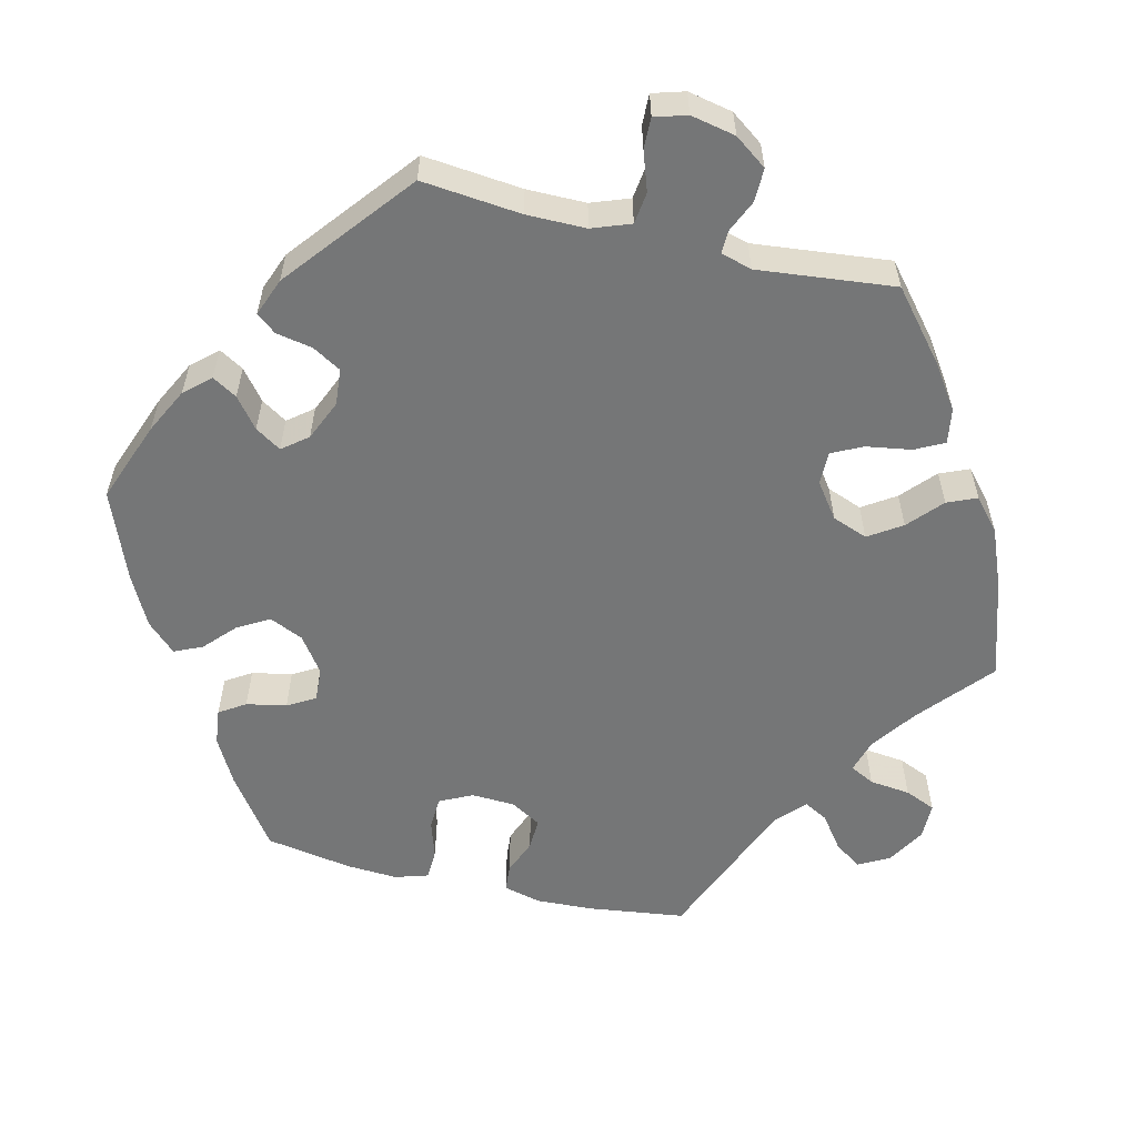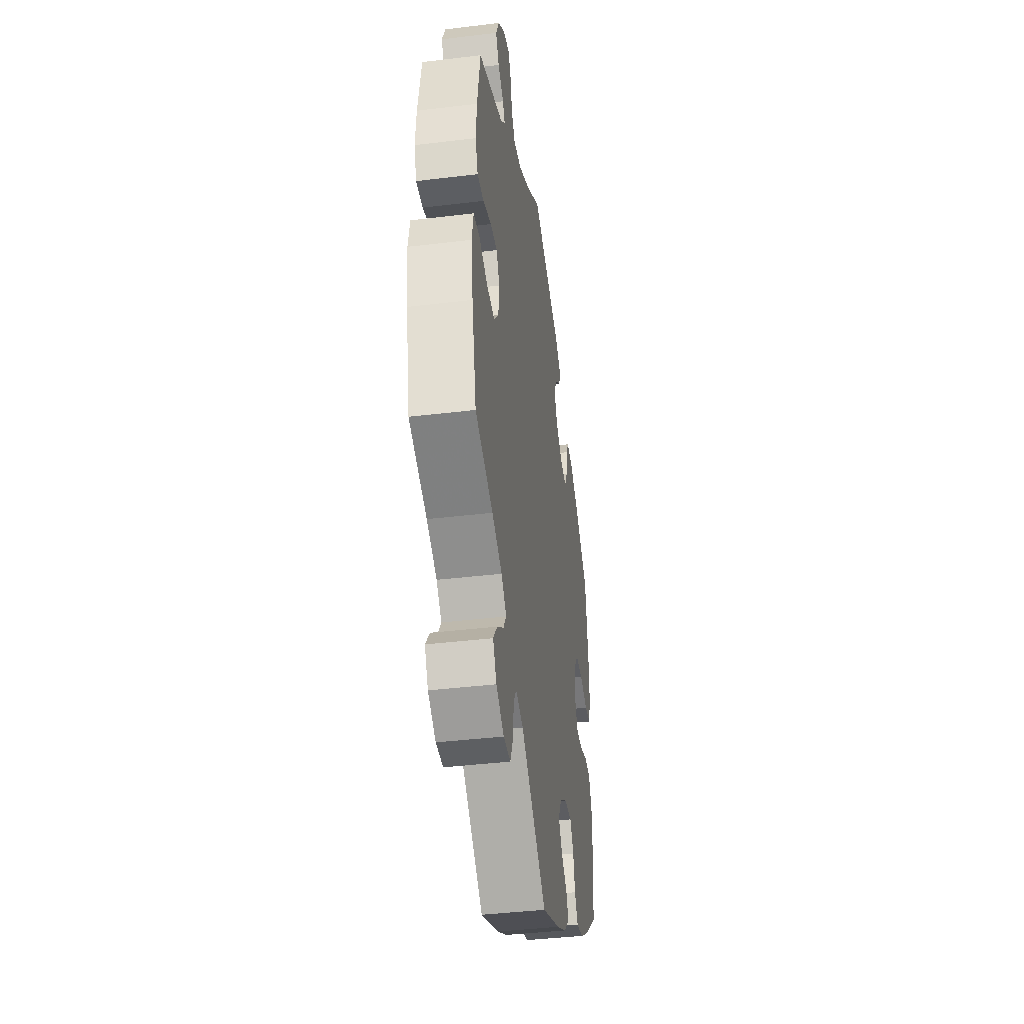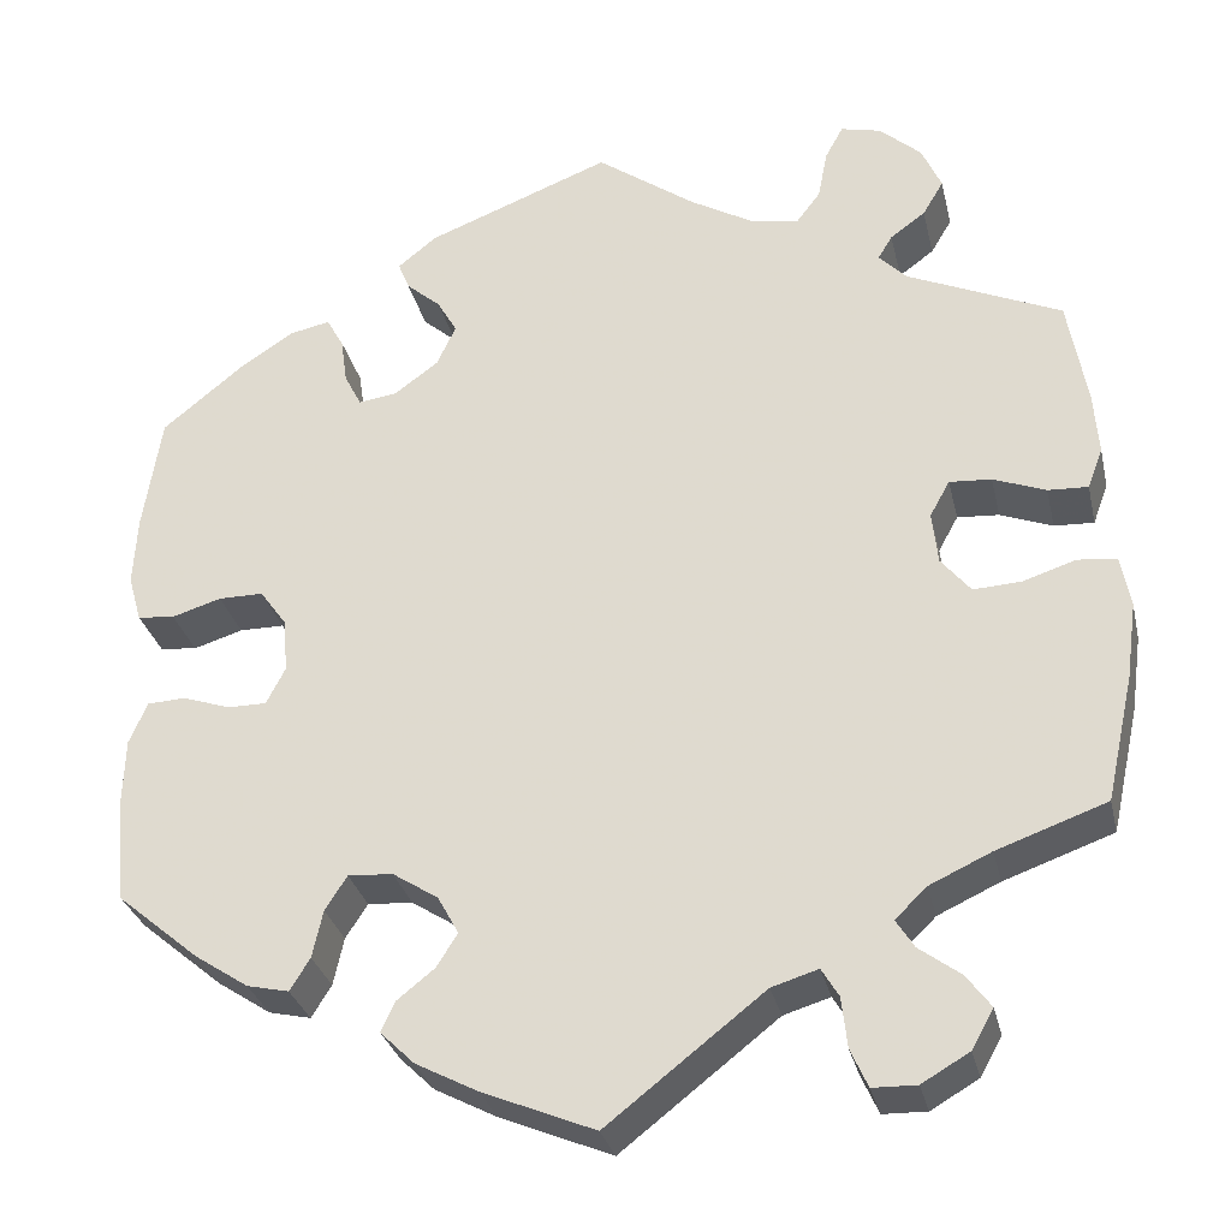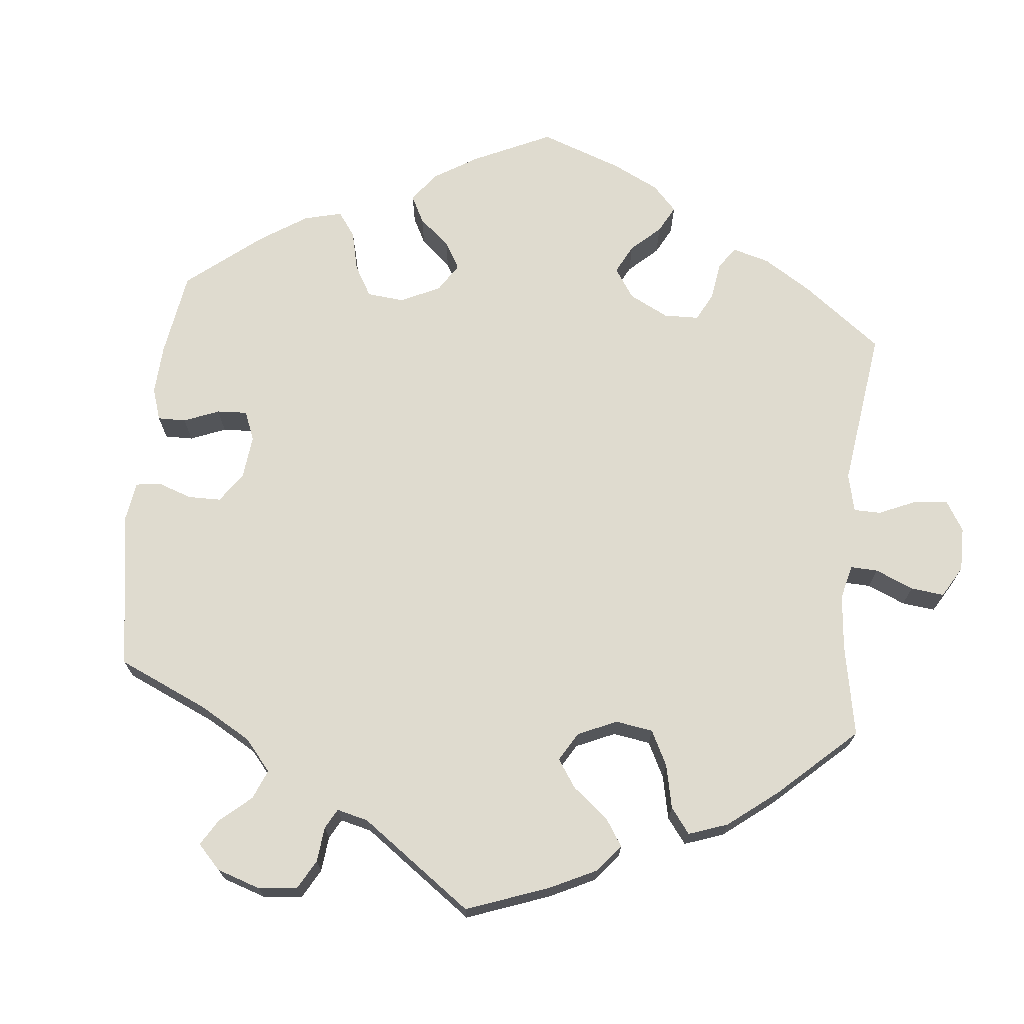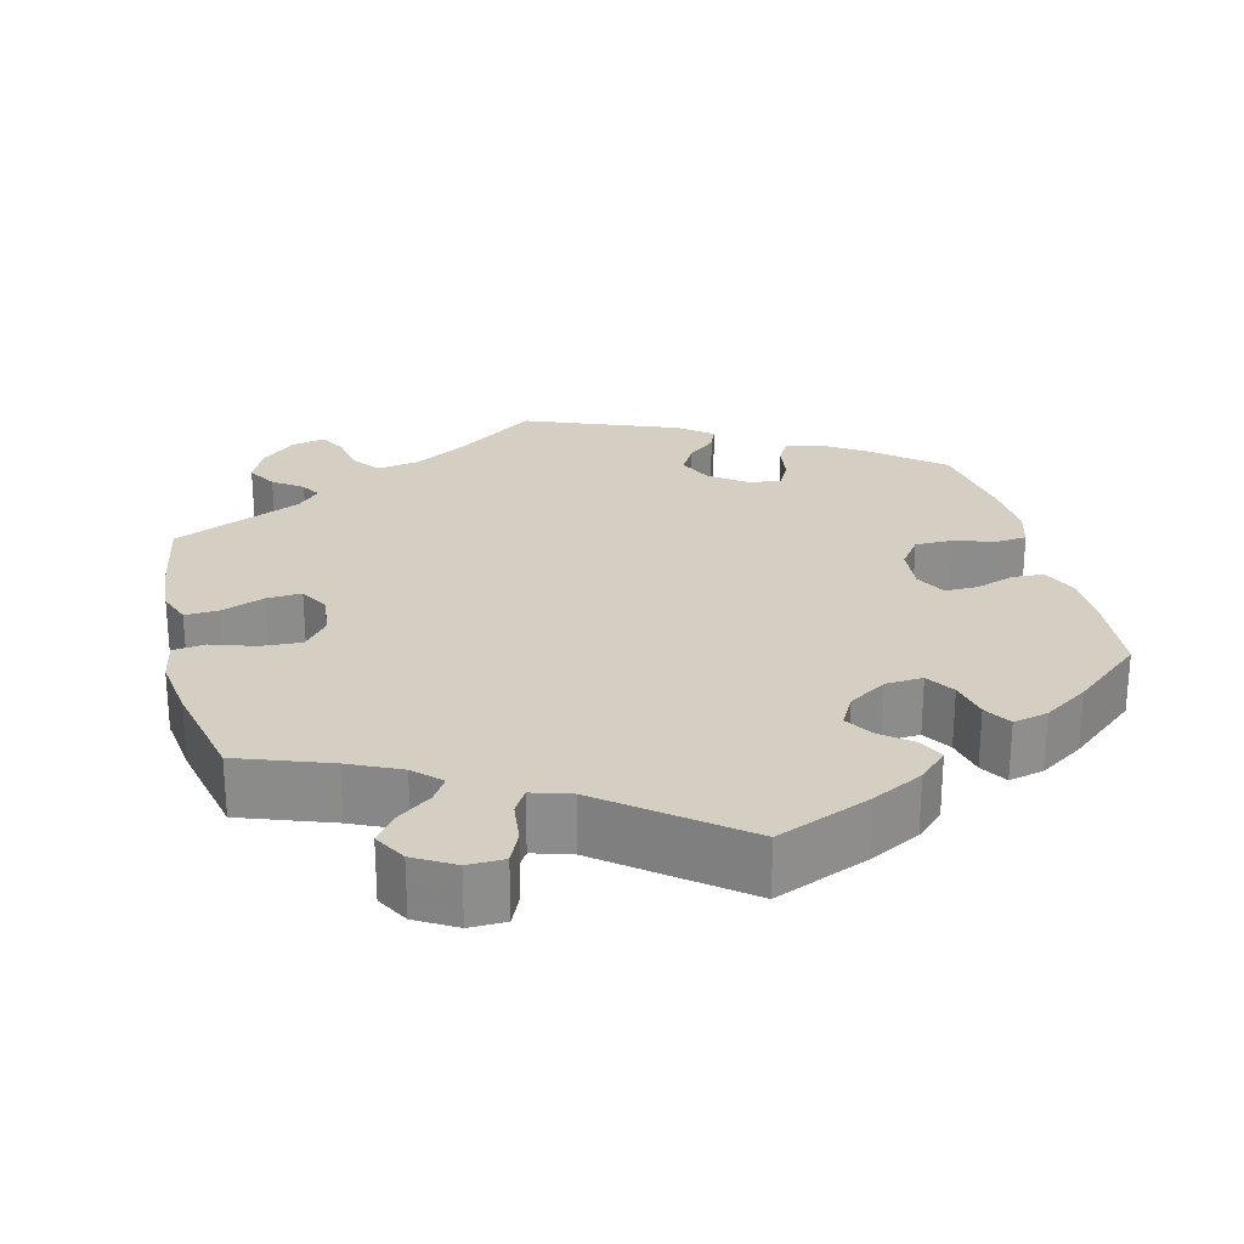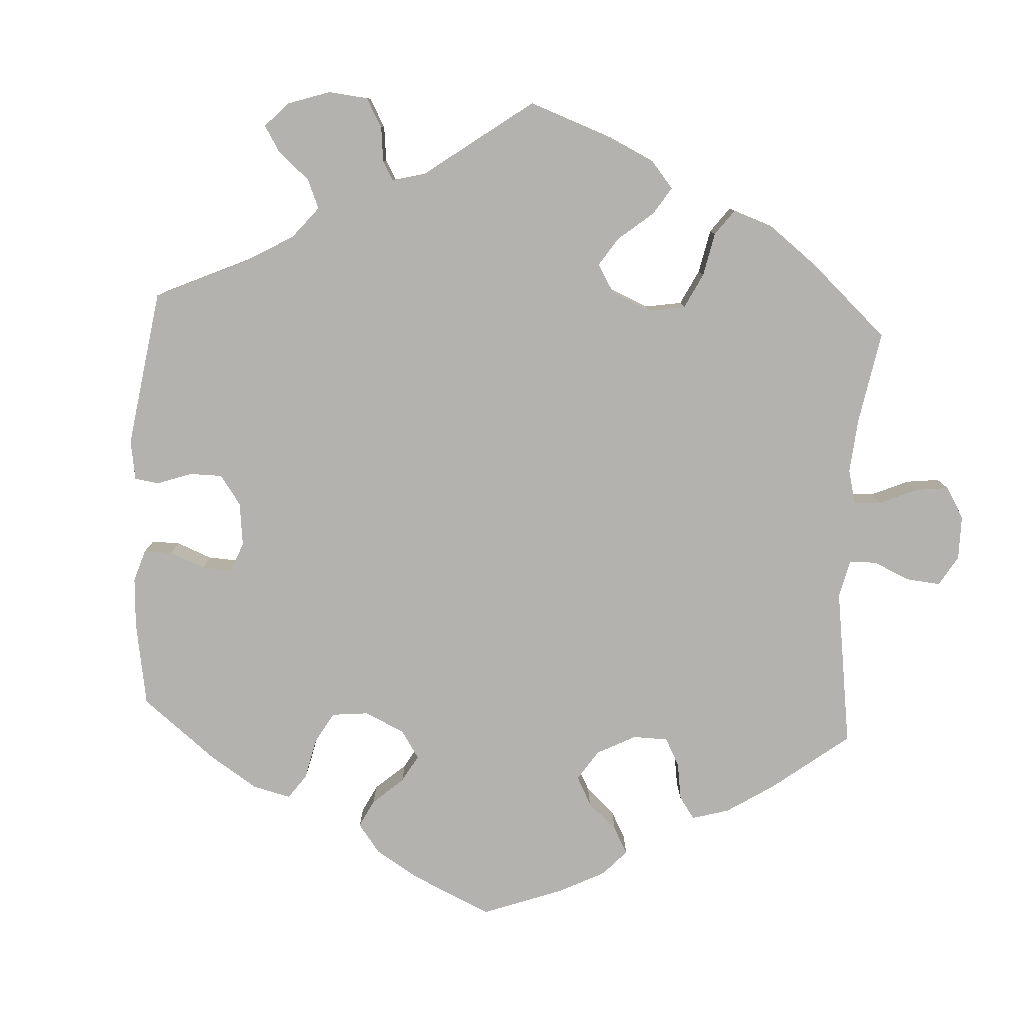
<metadata>
{"format":"obj","ext":"obj","renderer":"f3d","projection":"perspective","resolution":1024,"background":"white","views":[{"elev":-56.7,"azim":16.5,"up":"+Y"},{"elev":-40.9,"azim":98.4,"up":"+Z"},{"elev":-30.3,"azim":12.7,"up":"+Z"},{"elev":70.4,"azim":65.7,"up":"+Y"},{"elev":25.4,"azim":166.1,"up":"+Y"},{"elev":-79.7,"azim":56.8,"up":"+Y"}]}
</metadata>
<code>
v 0.104 0.07 0.503
v 0.17 0.07 0.465
v 0.222 0.07 0.456
v 0.247 0.07 0.489
v 0.257 0.07 0.541
v 0.276 0.07 0.576
v 0.318 0.07 0.566
v 0.362 0.07 0.527
v 0.383 0.07 0.48
v 0.361 0.07 0.443
v 0.324 0.07 0.416
v 0.309 0.07 0.391
v 0.338 0.07 0.361
v 0.5 0.07 0.289
v 0.52 0.07 0.176
v 0.525 0.07 0.11
v 0.509 0.07 0.067
v 0.467 0.07 0.069
v 0.412 0.07 0.09
v 0.368 0.07 0.093
v 0.347 0.07 0.055
v 0.353 0.07 0
v 0.384 0.07 -0.038
v 0.435 0.07 -0.035
v 0.49 0.07 -0.017
v 0.531 0.07 -0.022
v 0.541 0.07 -0.075
v 0.53 0.07 -0.156
v 0.501 0.07 -0.288
v 0.386 0.07 -0.329
v 0.321 0.07 -0.359
v 0.288 0.07 -0.391
v 0.307 0.07 -0.421
v 0.35 0.07 -0.453
v 0.376 0.07 -0.488
v 0.353 0.07 -0.529
v 0.303 0.07 -0.558
v 0.257 0.07 -0.557
v 0.239 0.07 -0.517
v 0.233 0.07 -0.464
v 0.215 0.07 -0.434
v 0.166 0.07 -0.449
v 0.001 0.07 -0.578
v -0.117 0.07 -0.529
v -0.182 0.07 -0.495
v -0.218 0.07 -0.46
v -0.203 0.07 -0.428
v -0.164 0.07 -0.397
v -0.142 0.07 -0.362
v -0.164 0.07 -0.322
v -0.212 0.07 -0.291
v -0.259 0.07 -0.288
v -0.282 0.07 -0.324
v -0.293 0.07 -0.374
v -0.314 0.07 -0.408
v -0.358 0.07 -0.398
v -0.414 0.07 -0.361
v -0.501 0.07 -0.288
v -0.511 0.07 -0.175
v -0.509 0.07 -0.108
v -0.49 0.07 -0.064
v -0.45 0.07 -0.062
v -0.4 0.07 -0.079
v -0.359 0.07 -0.079
v -0.339 0.07 -0.04
v -0.344 0.07 0.017
v -0.372 0.07 0.056
v -0.419 0.07 0.056
v -0.471 0.07 0.04
v -0.51 0.07 0.044
v -0.524 0.07 0.093
v -0.52 0.07 0.166
v -0.501 0.07 0.289
v -0.414 0.07 0.36
v -0.359 0.07 0.396
v -0.316 0.07 0.405
v -0.298 0.07 0.373
v -0.291 0.07 0.324
v -0.273 0.07 0.289
v -0.232 0.07 0.295
v -0.186 0.07 0.329
v -0.166 0.07 0.372
v -0.187 0.07 0.409
v -0.223 0.07 0.44
v -0.235 0.07 0.47
v -0.194 0.07 0.503
v 0 0.07 0.578
v 0.104 0 0.503
v 0.17 0 0.465
v 0.222 0 0.456
v 0.247 0 0.489
v 0.257 0 0.541
v 0.276 0 0.576
v 0.318 0 0.566
v 0.362 0 0.527
v 0.383 0 0.48
v 0.361 0 0.443
v 0.324 0 0.416
v 0.309 0 0.391
v 0.338 0 0.361
v 0.5 0 0.289
v 0.52 0 0.176
v 0.525 0 0.11
v 0.509 0 0.067
v 0.467 0 0.069
v 0.412 0 0.09
v 0.368 0 0.093
v 0.347 0 0.055
v 0.353 0 0
v 0.384 0 -0.038
v 0.435 0 -0.035
v 0.49 0 -0.017
v 0.531 0 -0.022
v 0.541 0 -0.075
v 0.53 0 -0.156
v 0.501 0 -0.288
v 0.386 0 -0.329
v 0.321 0 -0.359
v 0.288 0 -0.391
v 0.307 0 -0.421
v 0.35 0 -0.453
v 0.376 0 -0.488
v 0.353 0 -0.529
v 0.303 0 -0.558
v 0.257 0 -0.557
v 0.239 0 -0.517
v 0.233 0 -0.464
v 0.215 0 -0.434
v 0.166 0 -0.449
v 0.001 0 -0.578
v -0.117 0 -0.529
v -0.182 0 -0.495
v -0.218 0 -0.46
v -0.203 0 -0.428
v -0.164 0 -0.397
v -0.142 0 -0.362
v -0.164 0 -0.322
v -0.212 0 -0.291
v -0.259 0 -0.288
v -0.282 0 -0.324
v -0.293 0 -0.374
v -0.314 0 -0.408
v -0.358 0 -0.398
v -0.414 0 -0.361
v -0.501 0 -0.288
v -0.511 0 -0.175
v -0.509 0 -0.108
v -0.49 0 -0.064
v -0.45 0 -0.062
v -0.4 0 -0.079
v -0.359 0 -0.079
v -0.339 0 -0.04
v -0.344 0 0.017
v -0.372 0 0.056
v -0.419 0 0.056
v -0.471 0 0.04
v -0.51 0 0.044
v -0.524 0 0.093
v -0.52 0 0.166
v -0.501 0 0.289
v -0.414 0 0.36
v -0.359 0 0.396
v -0.316 0 0.405
v -0.298 0 0.373
v -0.291 0 0.324
v -0.273 0 0.289
v -0.232 0 0.295
v -0.186 0 0.329
v -0.166 0 0.372
v -0.187 0 0.409
v -0.223 0 0.44
v -0.235 0 0.47
v -0.194 0 0.503
v 0 0 0.578
f 86 87 1
f 83 84 85 86
f 82 83 86 1
f 81 82 1 2
f 80 81 2 3
f 75 76 77 78
f 75 78 79
f 74 75 79
f 73 74 79
f 72 73 79
f 71 72 79 80
f 68 69 70 71
f 67 68 71 80
f 60 61 62 63
f 60 63 64
f 59 60 64
f 58 59 64
f 57 58 64
f 56 57 64 65
f 53 54 55 56
f 52 53 56 65
f 45 46 47 48
f 45 48 49
f 42 43 44 45
f 41 42 45 49
f 37 38 39 40
f 37 40 41
f 36 37 41
f 33 34 35 36
f 32 33 36 41
f 31 32 41 49
f 27 28 29 30
f 24 25 26 27
f 23 24 27 30
f 22 23 30 31
f 16 17 18 19
f 16 19 20
f 13 14 15 16
f 12 13 16 20
f 8 9 10 11
f 8 11 12
f 7 8 12
f 4 5 6 7
f 3 4 7 12
f 66 67 80 3
f 51 52 65 66
f 50 51 66 3
f 21 22 31 49
f 20 21 49 50
f 3 12 20 50
f 88 174 173
f 173 172 171 170
f 88 173 170 169
f 89 88 169 168
f 90 89 168 167
f 165 164 163 162
f 166 165 162
f 166 162 161
f 166 161 160
f 166 160 159
f 167 166 159 158
f 158 157 156 155
f 167 158 155 154
f 150 149 148 147
f 151 150 147
f 151 147 146
f 151 146 145
f 151 145 144
f 152 151 144 143
f 143 142 141 140
f 152 143 140 139
f 135 134 133 132
f 136 135 132
f 132 131 130 129
f 136 132 129 128
f 127 126 125 124
f 128 127 124
f 128 124 123
f 123 122 121 120
f 128 123 120 119
f 136 128 119 118
f 117 116 115 114
f 114 113 112 111
f 117 114 111 110
f 118 117 110 109
f 106 105 104 103
f 107 106 103
f 103 102 101 100
f 107 103 100 99
f 98 97 96 95
f 99 98 95
f 99 95 94
f 94 93 92 91
f 99 94 91 90
f 90 167 154 153
f 153 152 139 138
f 90 153 138 137
f 136 118 109 108
f 137 136 108 107
f 137 107 99 90
f 1 88 89 2
f 2 89 90 3
f 3 90 91 4
f 4 91 92 5
f 5 92 93 6
f 6 93 94 7
f 7 94 95 8
f 8 95 96 9
f 9 96 97 10
f 10 97 98 11
f 11 98 99 12
f 12 99 100 13
f 13 100 101 14
f 14 101 102 15
f 15 102 103 16
f 16 103 104 17
f 17 104 105 18
f 18 105 106 19
f 19 106 107 20
f 20 107 108 21
f 21 108 109 22
f 22 109 110 23
f 23 110 111 24
f 24 111 112 25
f 25 112 113 26
f 26 113 114 27
f 27 114 115 28
f 28 115 116 29
f 29 116 117 30
f 30 117 118 31
f 31 118 119 32
f 32 119 120 33
f 33 120 121 34
f 34 121 122 35
f 35 122 123 36
f 36 123 124 37
f 37 124 125 38
f 38 125 126 39
f 39 126 127 40
f 40 127 128 41
f 41 128 129 42
f 42 129 130 43
f 43 130 131 44
f 44 131 132 45
f 45 132 133 46
f 46 133 134 47
f 47 134 135 48
f 48 135 136 49
f 49 136 137 50
f 50 137 138 51
f 51 138 139 52
f 52 139 140 53
f 53 140 141 54
f 54 141 142 55
f 55 142 143 56
f 56 143 144 57
f 57 144 145 58
f 58 145 146 59
f 59 146 147 60
f 60 147 148 61
f 61 148 149 62
f 62 149 150 63
f 63 150 151 64
f 64 151 152 65
f 65 152 153 66
f 66 153 154 67
f 67 154 155 68
f 68 155 156 69
f 69 156 157 70
f 70 157 158 71
f 71 158 159 72
f 72 159 160 73
f 73 160 161 74
f 74 161 162 75
f 75 162 163 76
f 76 163 164 77
f 77 164 165 78
f 78 165 166 79
f 79 166 167 80
f 80 167 168 81
f 81 168 169 82
f 82 169 170 83
f 83 170 171 84
f 84 171 172 85
f 85 172 173 86
f 86 173 174 87
f 87 174 88 1

</code>
